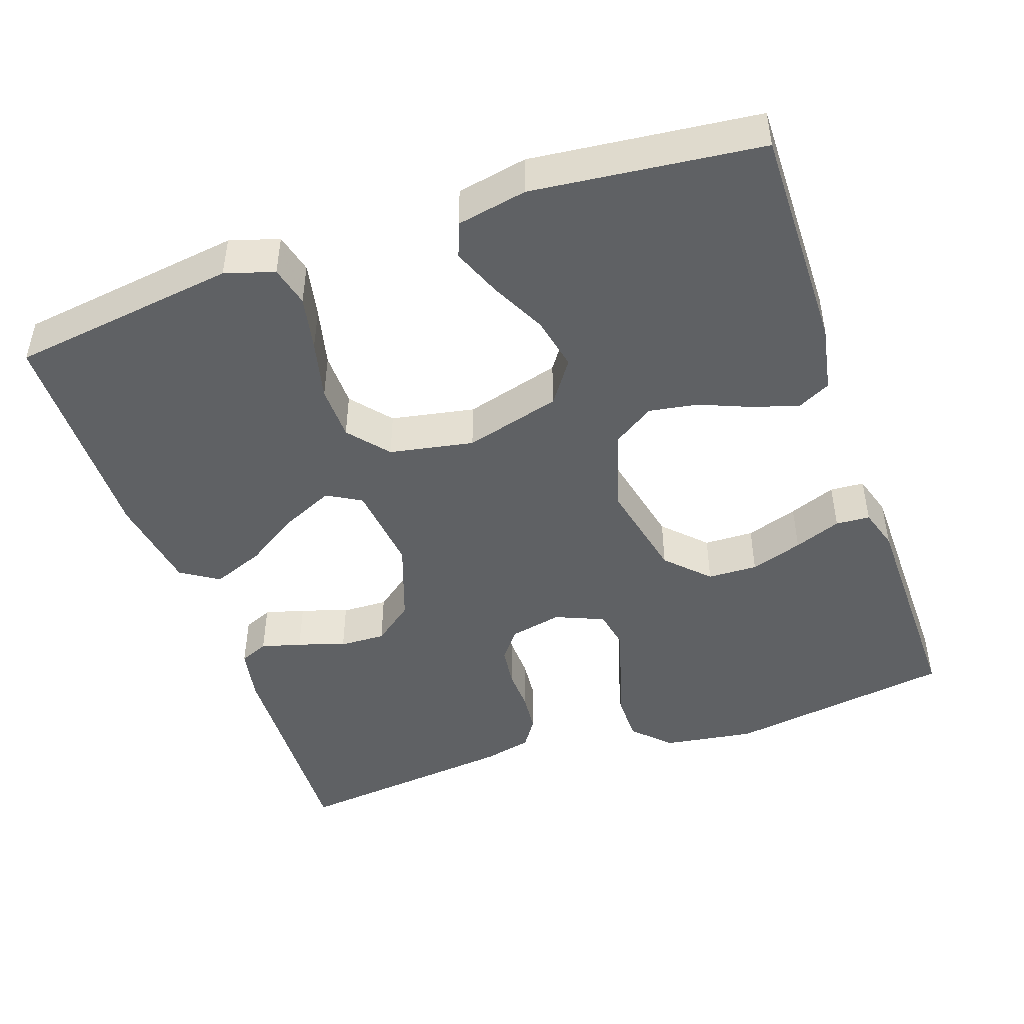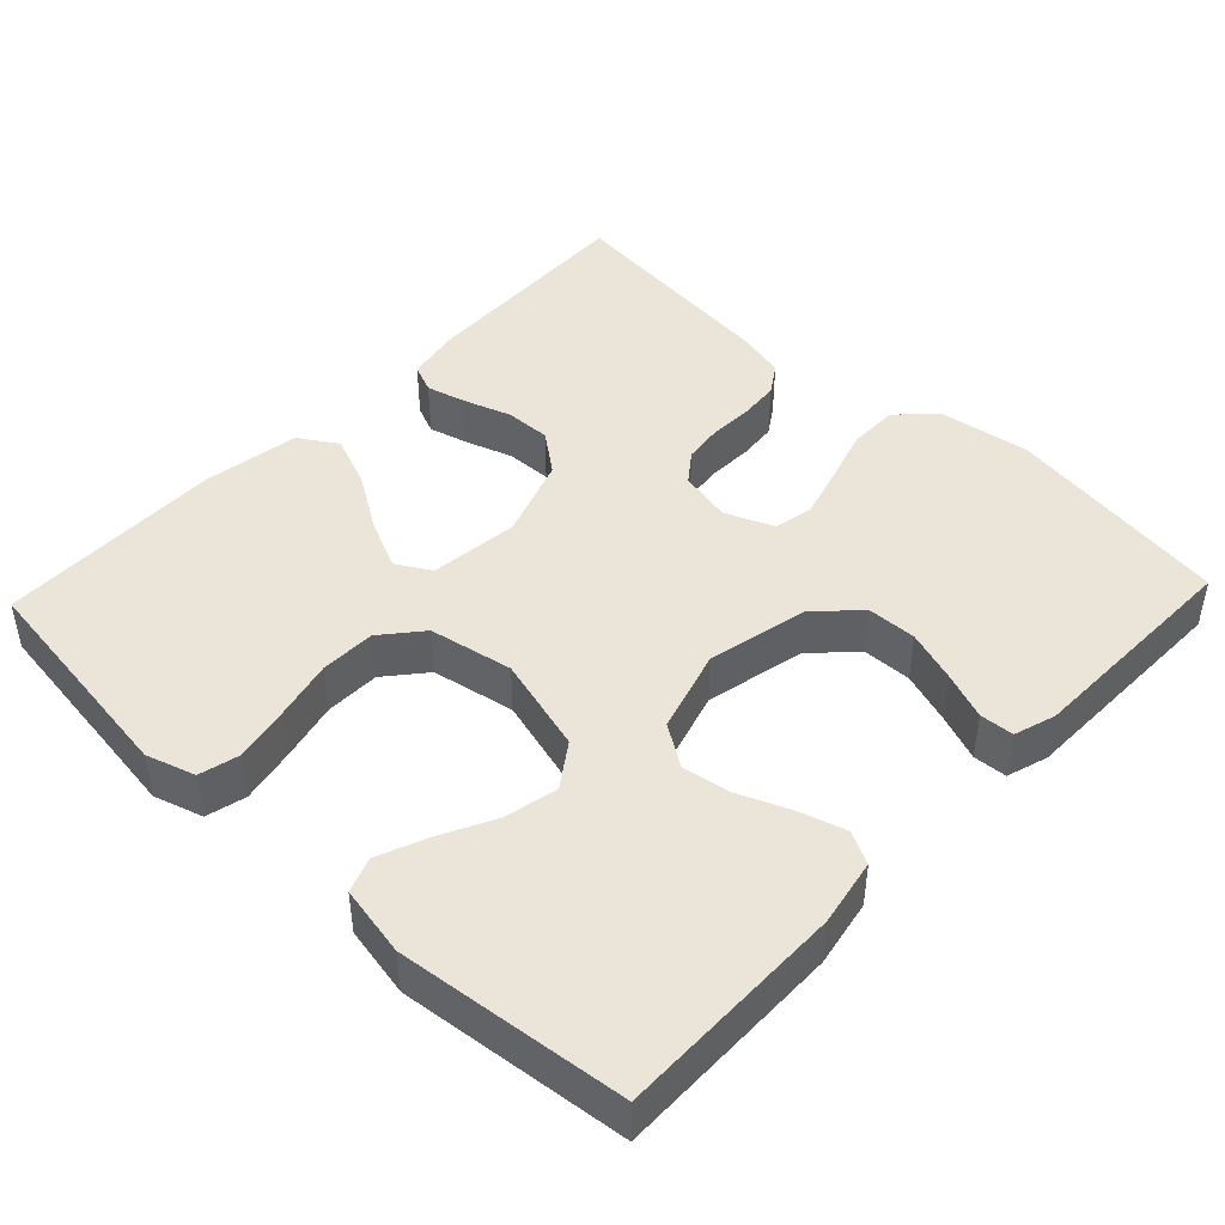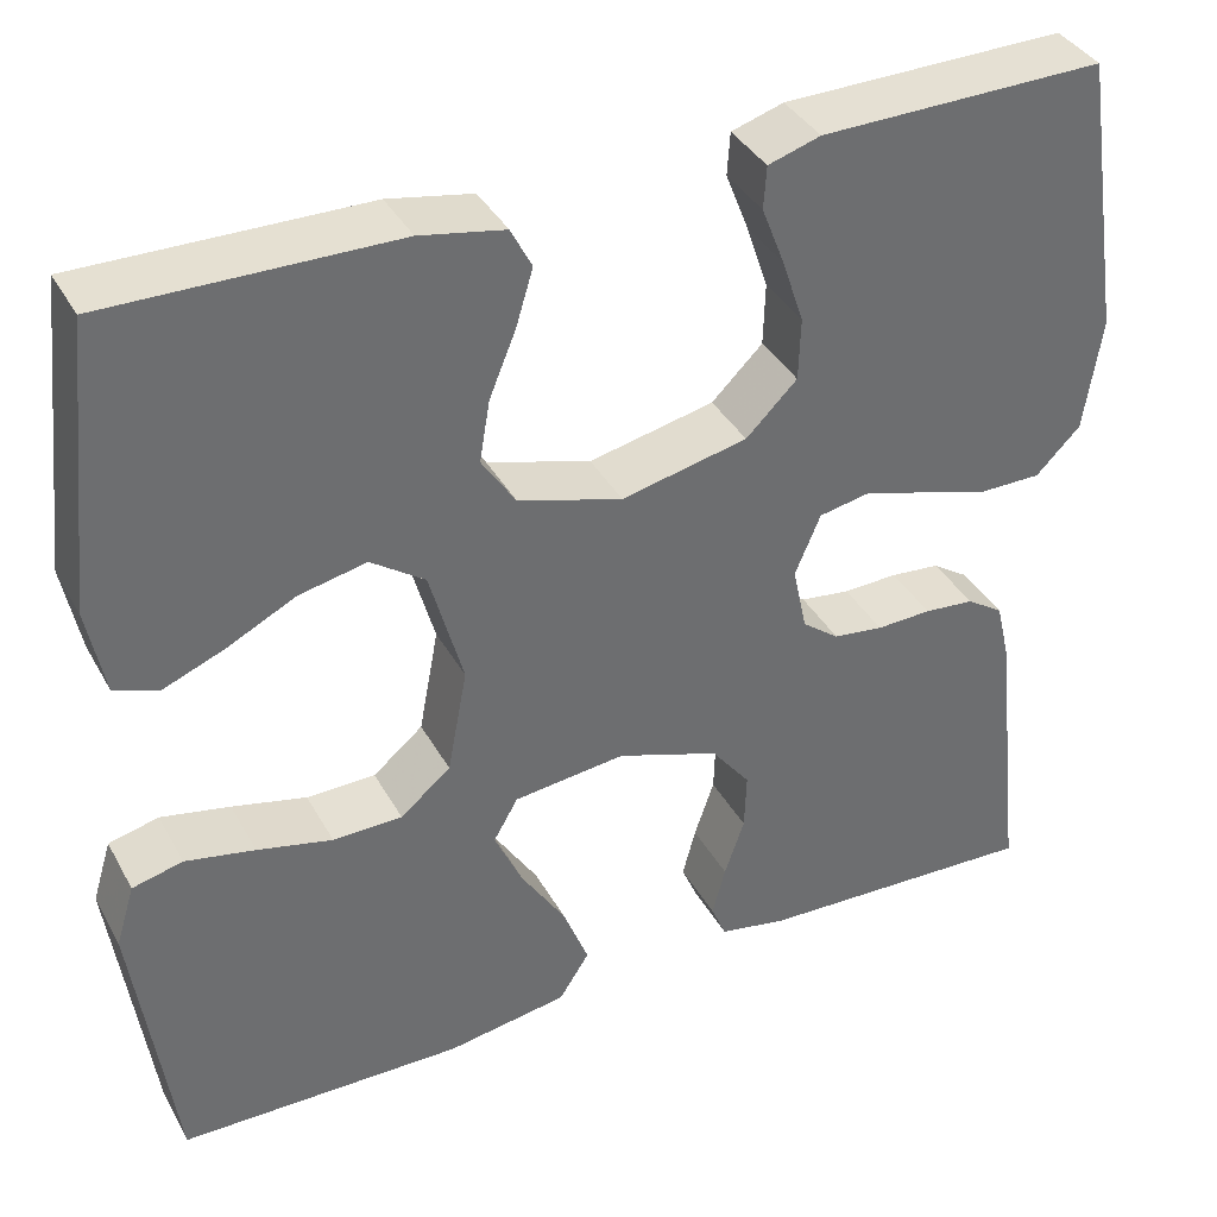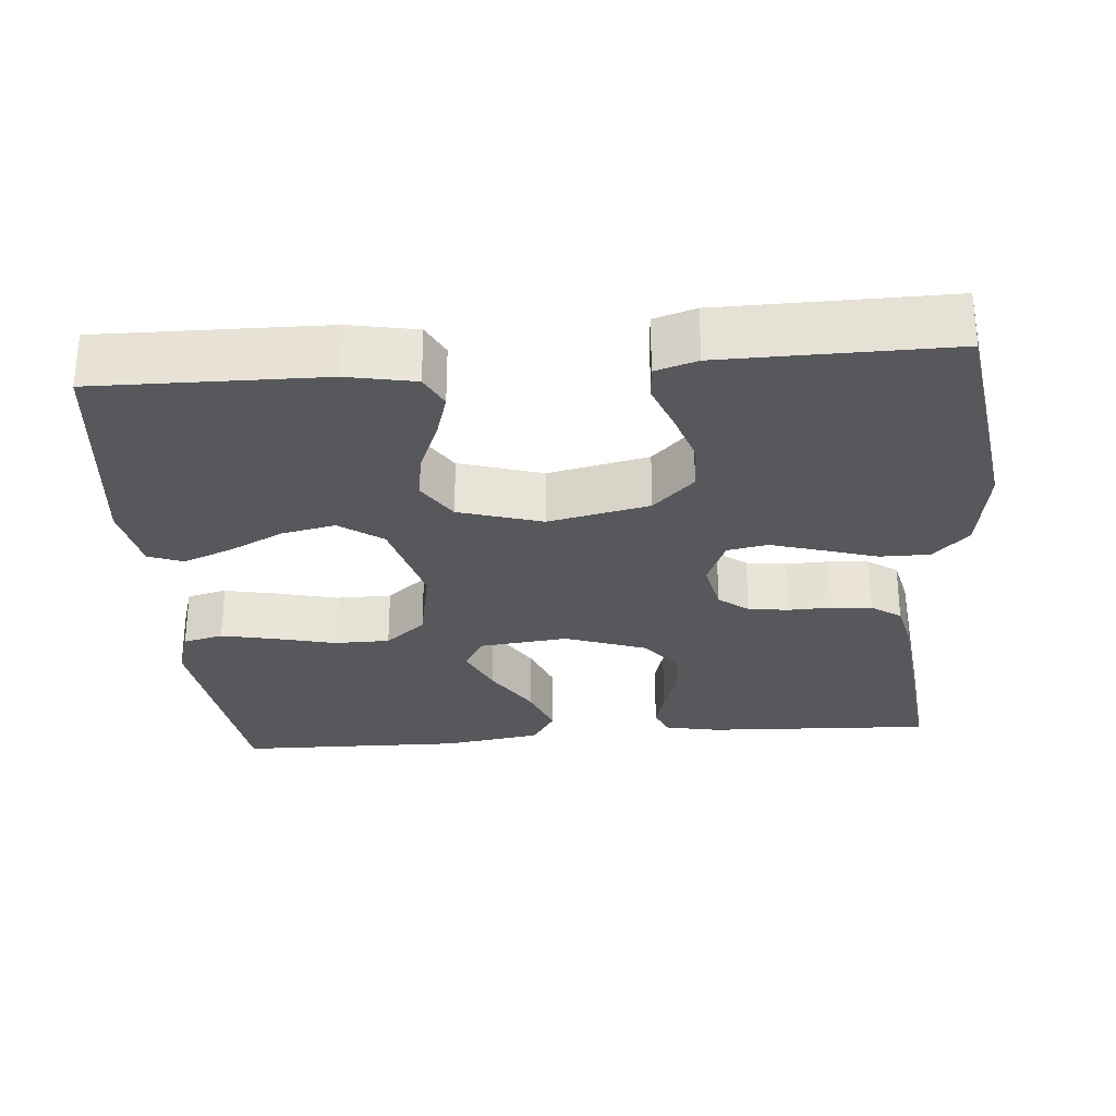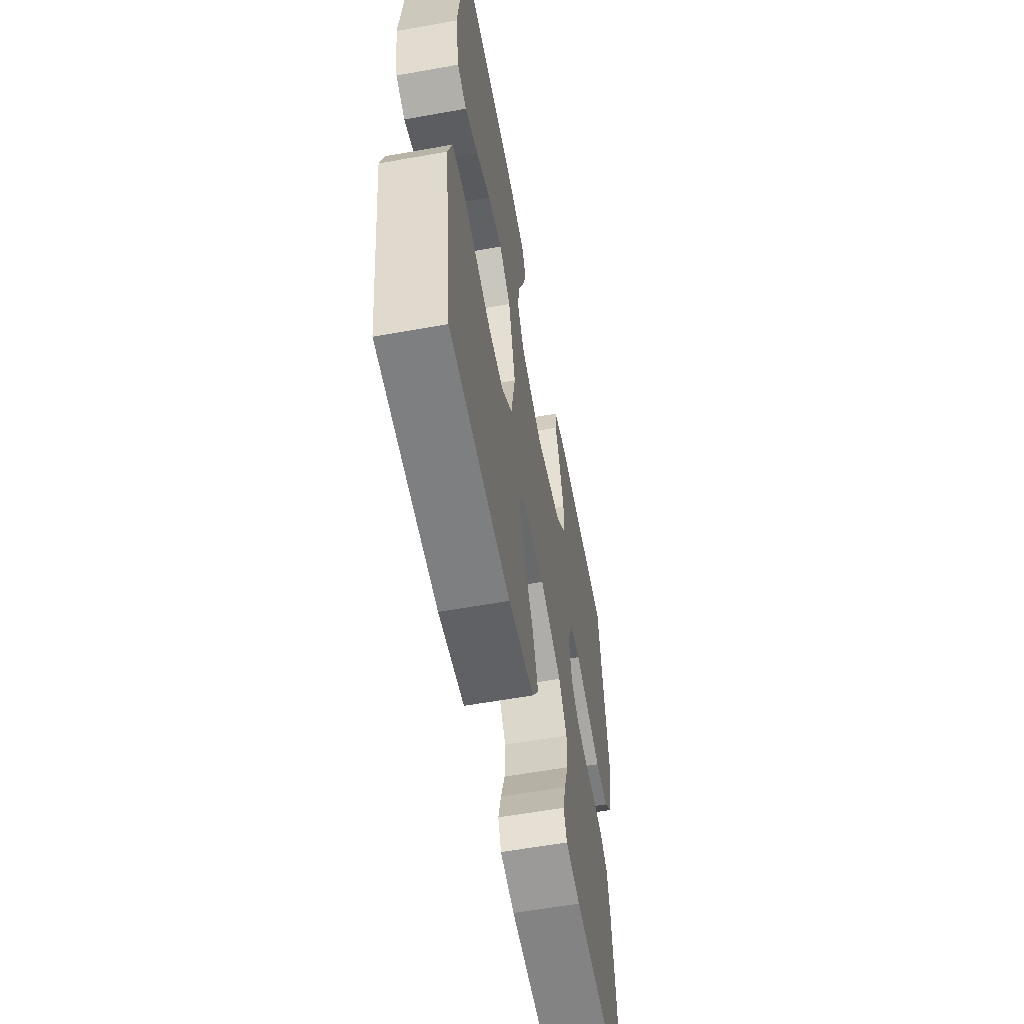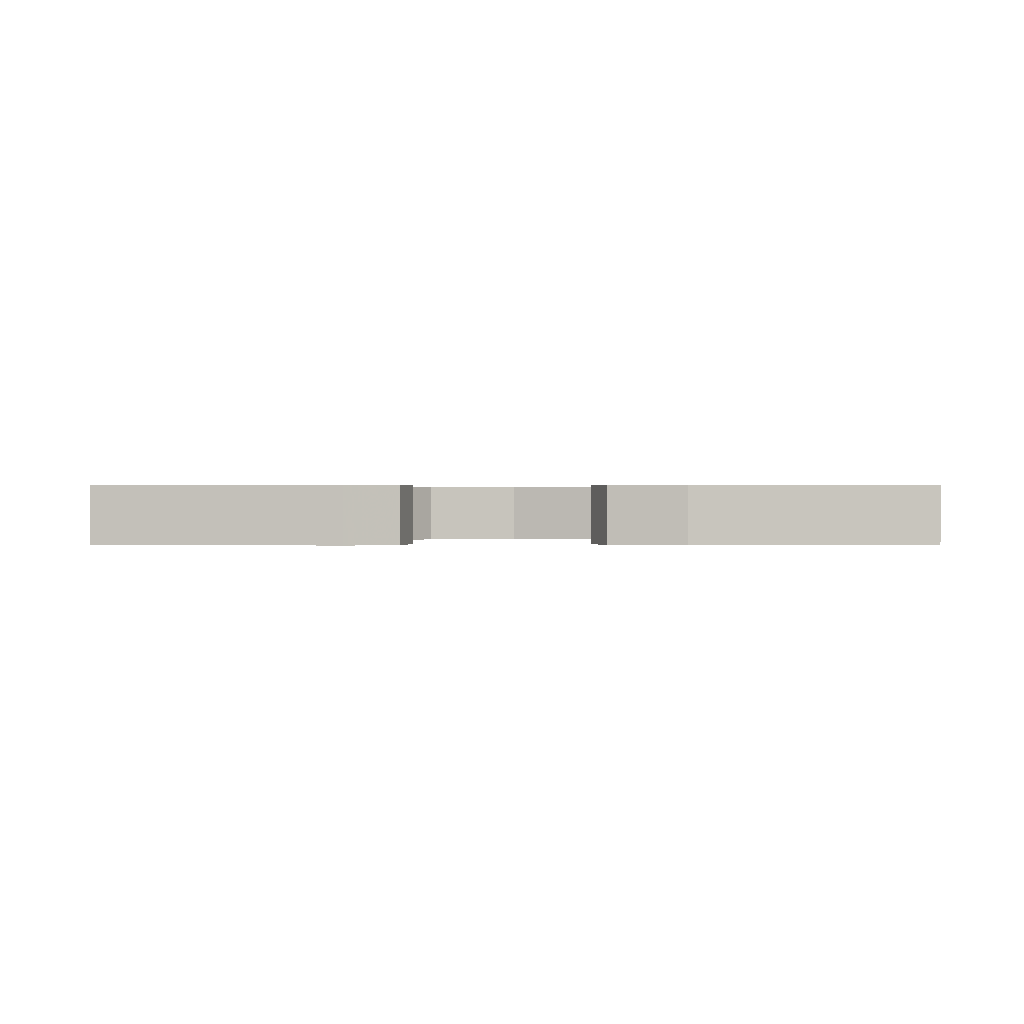
<metadata>
{"format":"obj","ext":"obj","renderer":"f3d","projection":"perspective","resolution":1024,"background":"white","views":[{"elev":-46.3,"azim":-70.9,"up":"+Y"},{"elev":44.8,"azim":-46.5,"up":"+Y"},{"elev":37.9,"azim":-26.3,"up":"+Z"},{"elev":-28.8,"azim":4.6,"up":"+Y"},{"elev":-58.7,"azim":-79.5,"up":"+Z"},{"elev":0.4,"azim":-90.2,"up":"+Y"}]}
</metadata>
<code>
v -0.5 0.07 0.5
v -0.2 0.07 0.496
v -0.111 0.07 0.479
v -0.089 0.07 0.436
v -0.107 0.07 0.376
v -0.135 0.07 0.308
v -0.146 0.07 0.243
v -0.11 0.07 0.188
v 0 0.07 0.155
v 0.133 0.07 0.184
v 0.187 0.07 0.237
v 0.189 0.07 0.303
v 0.166 0.07 0.372
v 0.142 0.07 0.434
v 0.145 0.07 0.479
v 0.2 0.07 0.496
v 0.5 0.07 0.5
v 0.546 0.07 0.2
v 0.528 0.07 0.079
v 0.481 0.07 0.032
v 0.415 0.07 0.032
v 0.343 0.07 0.054
v 0.275 0.07 0.074
v 0.222 0.07 0.064
v 0.195 0.07 0
v 0.21 0.07 -0.07
v 0.249 0.07 -0.1
v 0.302 0.07 -0.107
v 0.36 0.07 -0.105
v 0.413 0.07 -0.11
v 0.452 0.07 -0.136
v 0.467 0.07 -0.2
v 0.5 0.07 -0.5
v 0.2 0.07 -0.487
v 0.128 0.07 -0.473
v 0.112 0.07 -0.435
v 0.126 0.07 -0.382
v 0.147 0.07 -0.32
v 0.149 0.07 -0.259
v 0.108 0.07 -0.206
v 0 0.07 -0.168
v -0.118 0.07 -0.181
v -0.144 0.07 -0.226
v -0.114 0.07 -0.292
v -0.067 0.07 -0.366
v -0.04 0.07 -0.435
v -0.072 0.07 -0.485
v -0.2 0.07 -0.505
v -0.5 0.07 -0.5
v -0.541 0.07 -0.2
v -0.521 0.07 -0.135
v -0.468 0.07 -0.122
v -0.395 0.07 -0.137
v -0.316 0.07 -0.156
v -0.243 0.07 -0.155
v -0.19 0.07 -0.111
v -0.169 0.07 0
v -0.204 0.07 0.127
v -0.261 0.07 0.167
v -0.332 0.07 0.152
v -0.404 0.07 0.116
v -0.469 0.07 0.09
v -0.515 0.07 0.107
v -0.533 0.07 0.2
v -0.5 0 0.5
v -0.2 0 0.496
v -0.111 0 0.479
v -0.089 0 0.436
v -0.107 0 0.376
v -0.135 0 0.308
v -0.146 0 0.243
v -0.11 0 0.188
v 0 0 0.155
v 0.133 0 0.184
v 0.187 0 0.237
v 0.189 0 0.303
v 0.166 0 0.372
v 0.142 0 0.434
v 0.145 0 0.479
v 0.2 0 0.496
v 0.5 0 0.5
v 0.546 0 0.2
v 0.528 0 0.079
v 0.481 0 0.032
v 0.415 0 0.032
v 0.343 0 0.054
v 0.275 0 0.074
v 0.222 0 0.064
v 0.195 0 0
v 0.21 0 -0.07
v 0.249 0 -0.1
v 0.302 0 -0.107
v 0.36 0 -0.105
v 0.413 0 -0.11
v 0.452 0 -0.136
v 0.467 0 -0.2
v 0.5 0 -0.5
v 0.2 0 -0.487
v 0.128 0 -0.473
v 0.112 0 -0.435
v 0.126 0 -0.382
v 0.147 0 -0.32
v 0.149 0 -0.259
v 0.108 0 -0.206
v 0 0 -0.168
v -0.118 0 -0.181
v -0.144 0 -0.226
v -0.114 0 -0.292
v -0.067 0 -0.366
v -0.04 0 -0.435
v -0.072 0 -0.485
v -0.2 0 -0.505
v -0.5 0 -0.5
v -0.541 0 -0.2
v -0.521 0 -0.135
v -0.468 0 -0.122
v -0.395 0 -0.137
v -0.316 0 -0.156
v -0.243 0 -0.155
v -0.19 0 -0.111
v -0.169 0 0
v -0.204 0 0.127
v -0.261 0 0.167
v -0.332 0 0.152
v -0.404 0 0.116
v -0.469 0 0.09
v -0.515 0 0.107
v -0.533 0 0.2
f 60 61 62 63
f 60 63 64 1
f 51 52 53 54
f 49 50 51 54
f 49 54 55
f 48 49 55 56
f 44 45 46 47
f 43 44 47 48
f 35 36 37 38
f 33 34 35 38
f 33 38 39
f 32 33 39 40
f 28 29 30 31
f 27 28 31 32
f 19 20 21 22
f 19 22 23
f 18 19 23
f 17 18 23 24
f 13 14 15 16
f 12 13 16 17
f 11 12 17 24
f 3 4 5 6
f 3 6 7
f 2 3 7
f 59 60 1 2
f 58 59 2 7
f 57 58 7 8
f 43 48 56 57
f 42 43 57 8
f 41 42 8 9
f 27 32 40 41
f 26 27 41
f 25 26 41 9
f 10 11 24 25
f 9 10 25
f 127 126 125 124
f 65 128 127 124
f 118 117 116 115
f 118 115 114 113
f 119 118 113
f 120 119 113 112
f 111 110 109 108
f 112 111 108 107
f 102 101 100 99
f 102 99 98 97
f 103 102 97
f 104 103 97 96
f 95 94 93 92
f 96 95 92 91
f 86 85 84 83
f 87 86 83
f 87 83 82
f 88 87 82 81
f 80 79 78 77
f 81 80 77 76
f 88 81 76 75
f 70 69 68 67
f 71 70 67
f 71 67 66
f 66 65 124 123
f 71 66 123 122
f 72 71 122 121
f 121 120 112 107
f 72 121 107 106
f 73 72 106 105
f 105 104 96 91
f 105 91 90
f 73 105 90 89
f 89 88 75 74
f 89 74 73
f 1 65 66 2
f 2 66 67 3
f 3 67 68 4
f 4 68 69 5
f 5 69 70 6
f 6 70 71 7
f 7 71 72 8
f 8 72 73 9
f 9 73 74 10
f 10 74 75 11
f 11 75 76 12
f 12 76 77 13
f 13 77 78 14
f 14 78 79 15
f 15 79 80 16
f 16 80 81 17
f 17 81 82 18
f 18 82 83 19
f 19 83 84 20
f 20 84 85 21
f 21 85 86 22
f 22 86 87 23
f 23 87 88 24
f 24 88 89 25
f 25 89 90 26
f 26 90 91 27
f 27 91 92 28
f 28 92 93 29
f 29 93 94 30
f 30 94 95 31
f 31 95 96 32
f 32 96 97 33
f 33 97 98 34
f 34 98 99 35
f 35 99 100 36
f 36 100 101 37
f 37 101 102 38
f 38 102 103 39
f 39 103 104 40
f 40 104 105 41
f 41 105 106 42
f 42 106 107 43
f 43 107 108 44
f 44 108 109 45
f 45 109 110 46
f 46 110 111 47
f 47 111 112 48
f 48 112 113 49
f 49 113 114 50
f 50 114 115 51
f 51 115 116 52
f 52 116 117 53
f 53 117 118 54
f 54 118 119 55
f 55 119 120 56
f 56 120 121 57
f 57 121 122 58
f 58 122 123 59
f 59 123 124 60
f 60 124 125 61
f 61 125 126 62
f 62 126 127 63
f 63 127 128 64
f 64 128 65 1

</code>
